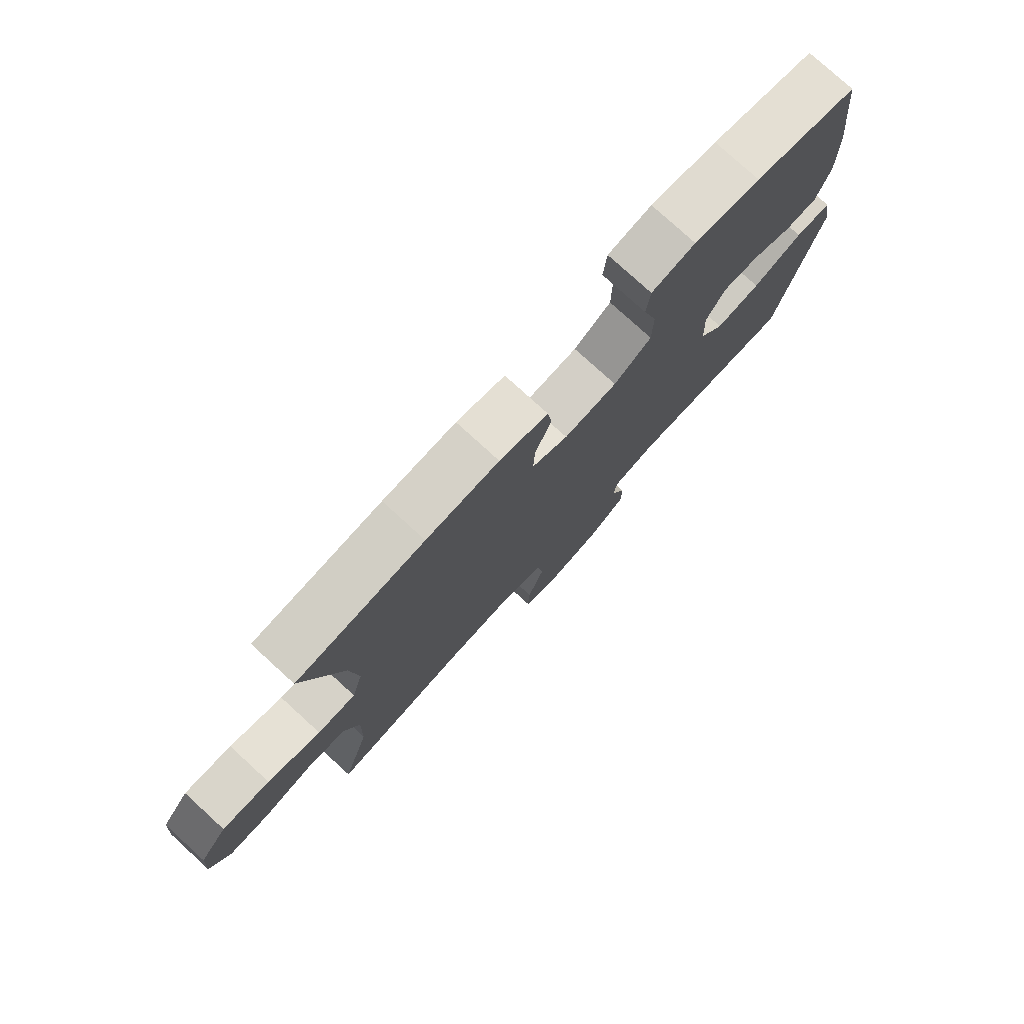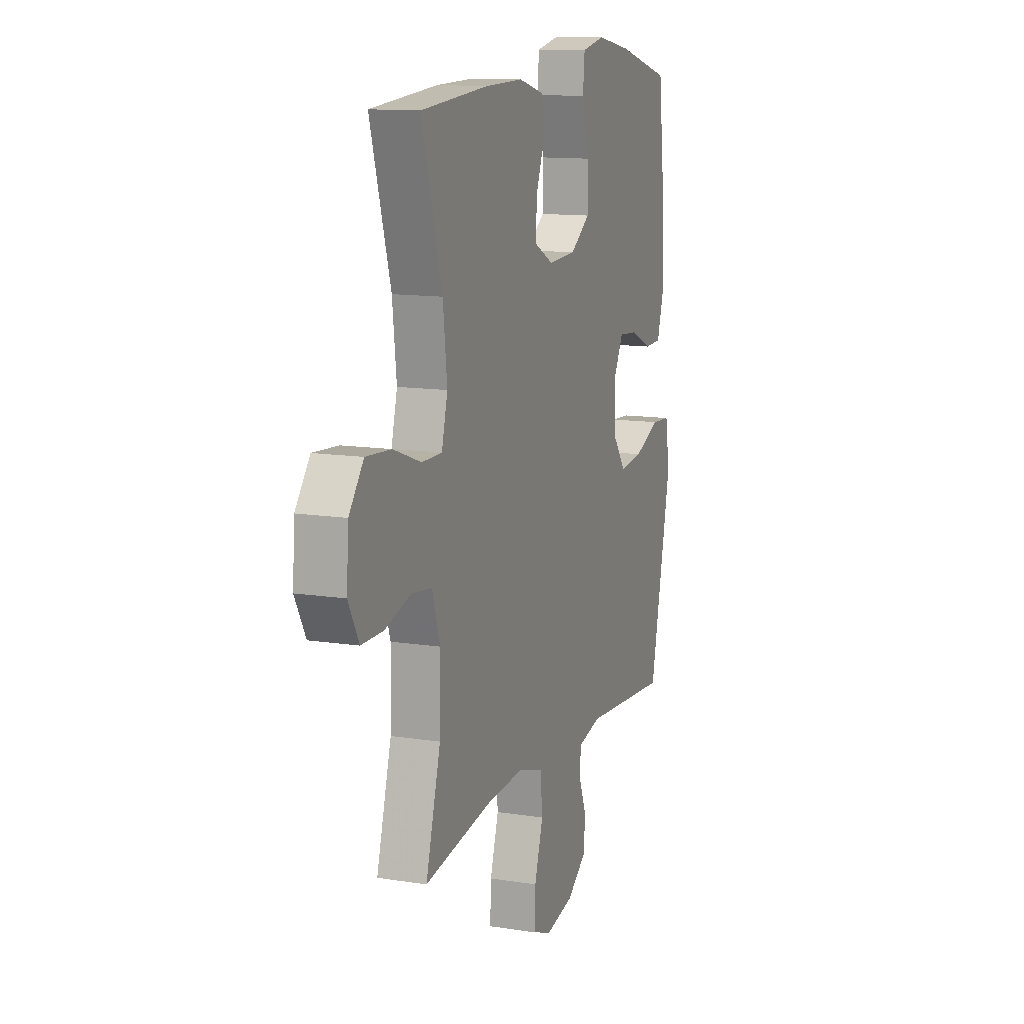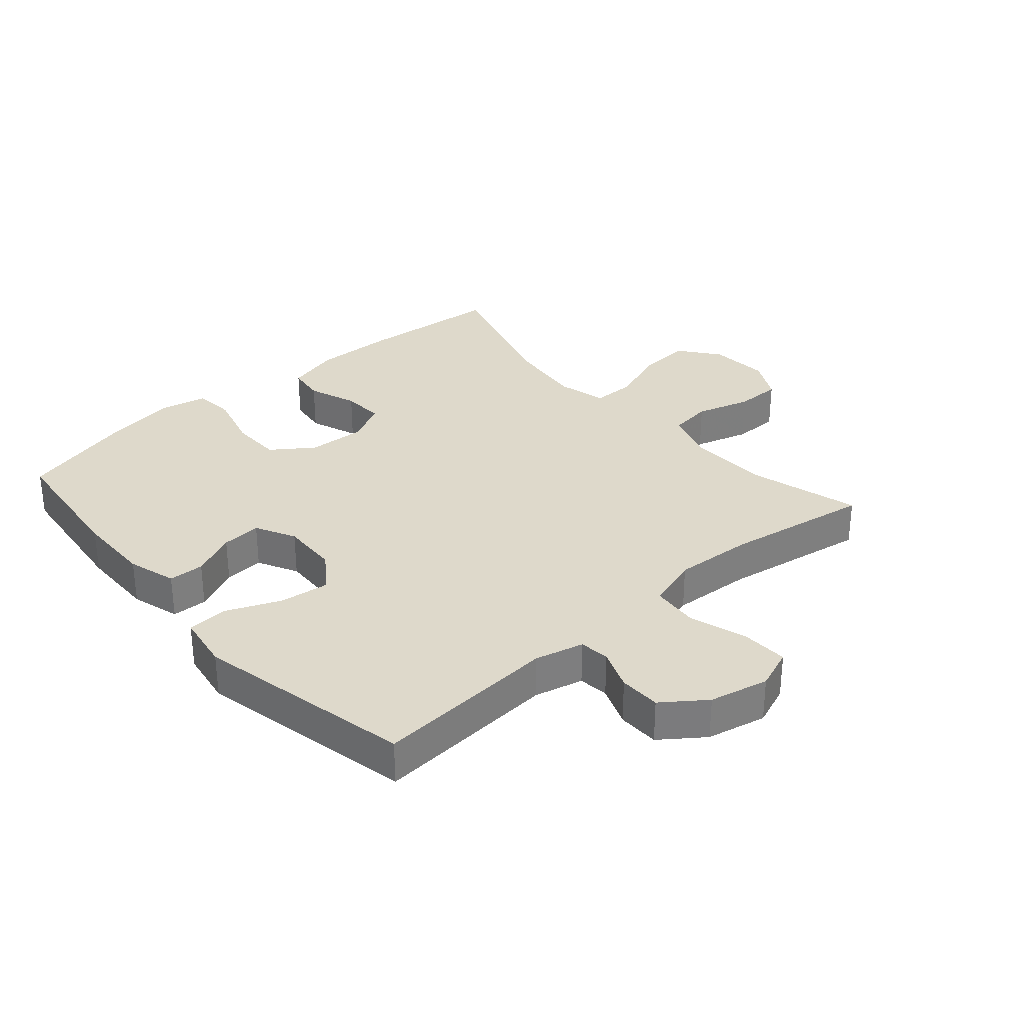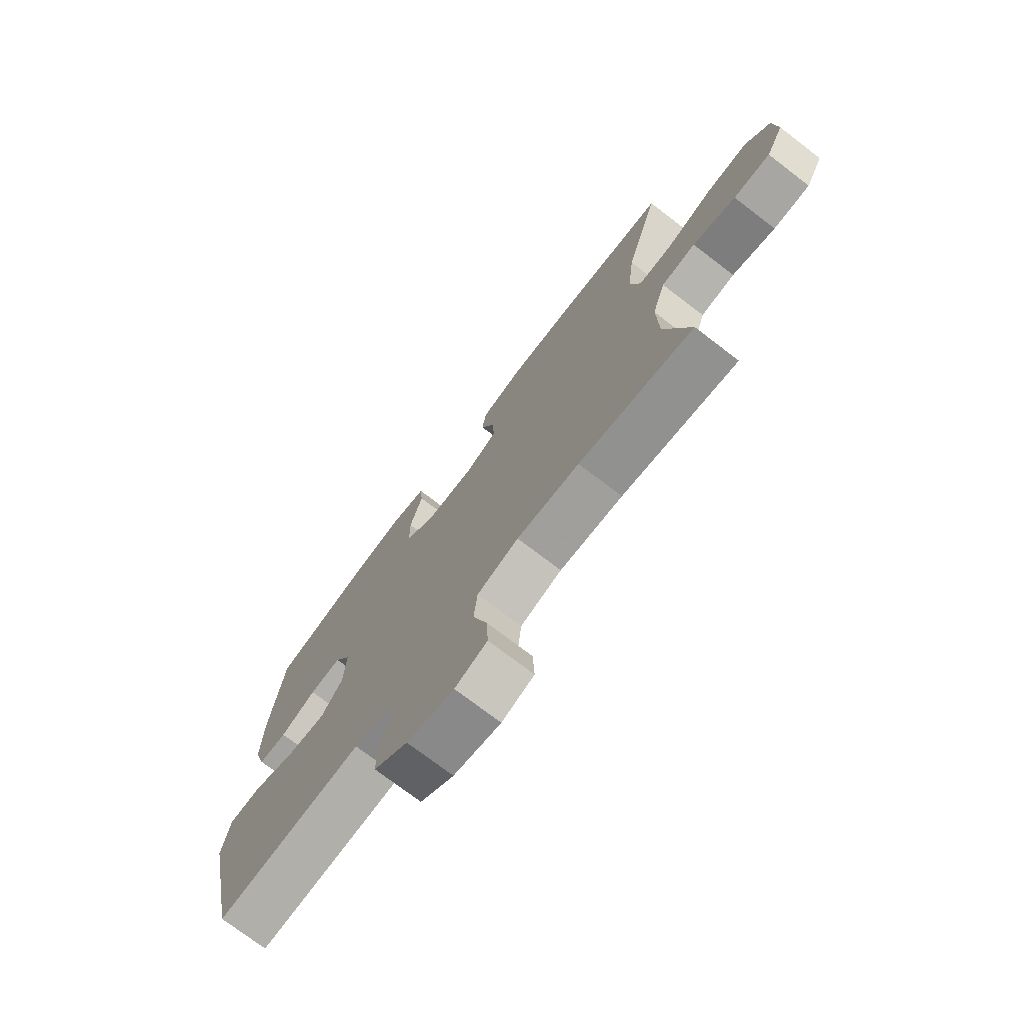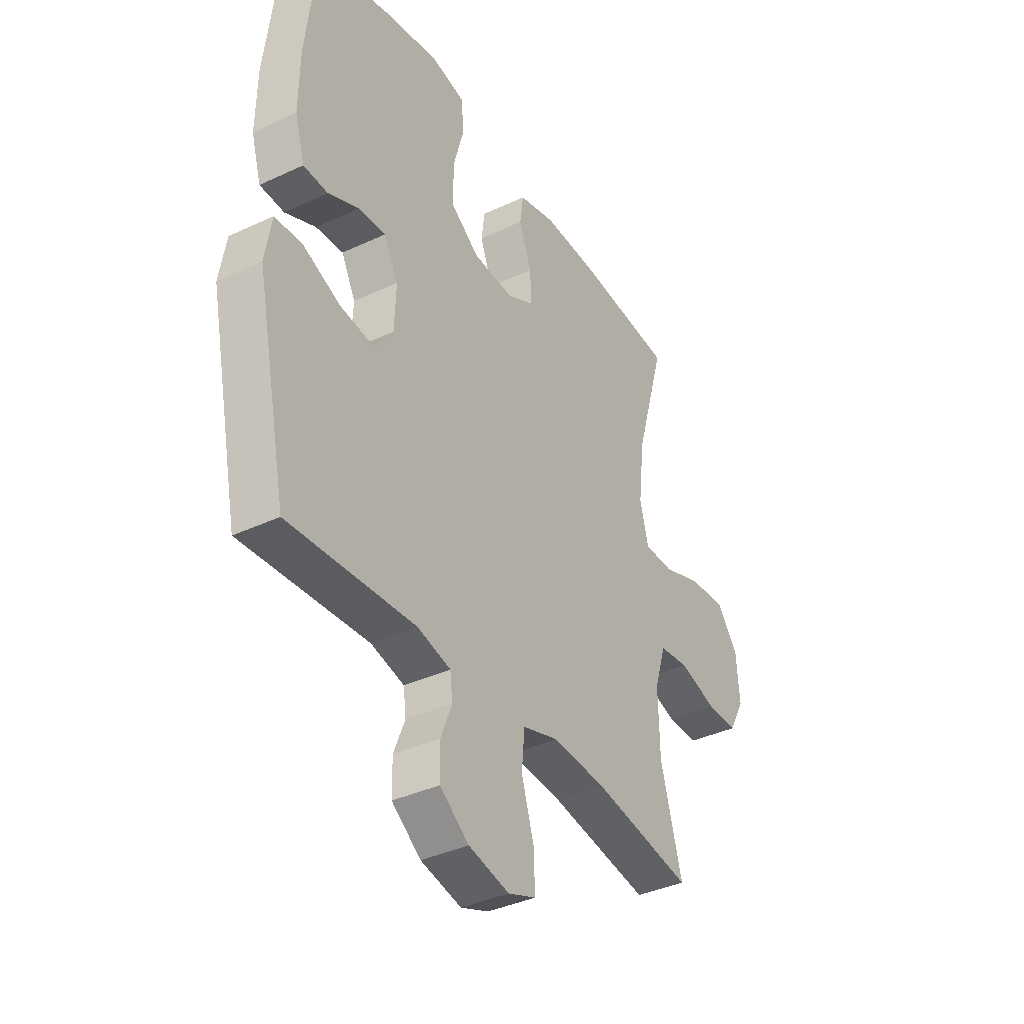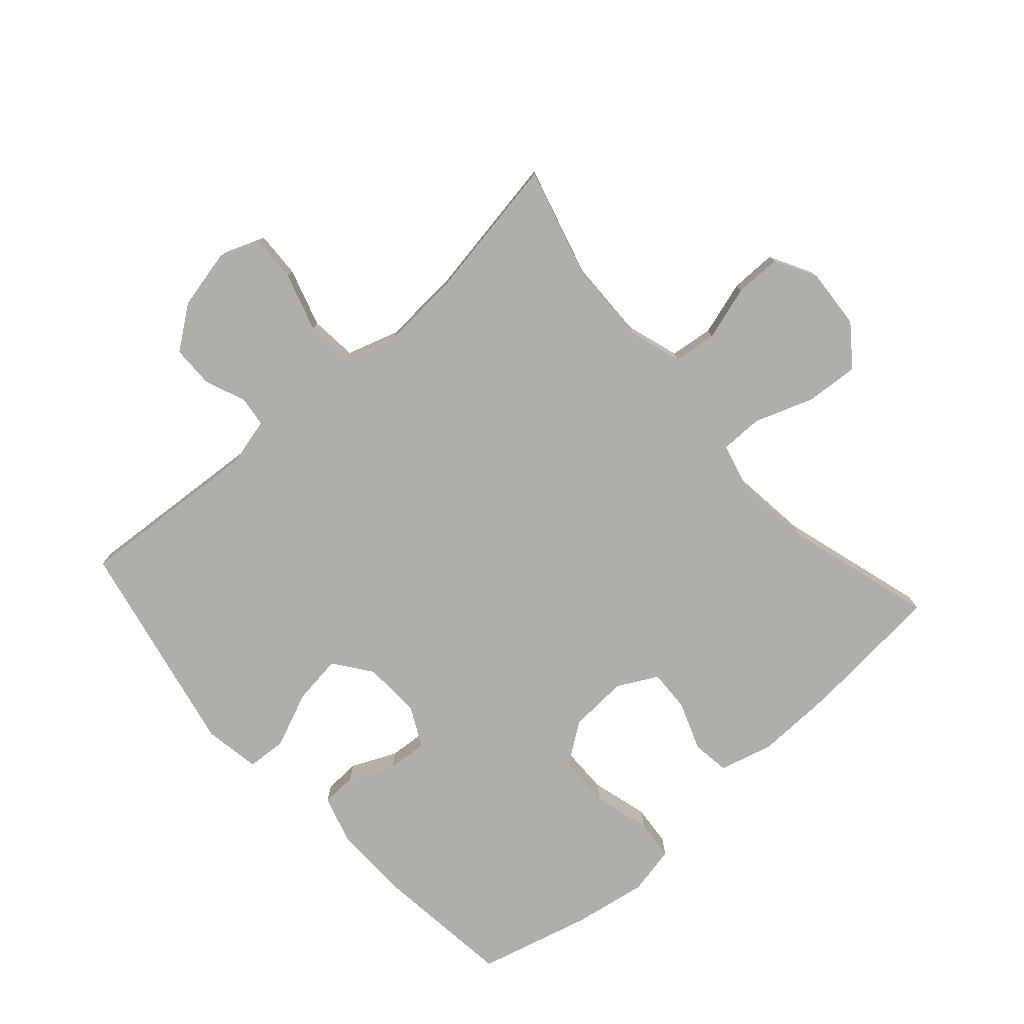
<metadata>
{"format":"obj","ext":"obj","renderer":"f3d","projection":"perspective","resolution":1024,"background":"white","views":[{"elev":78.0,"azim":-47.6,"up":"+Z"},{"elev":12.4,"azim":-69.7,"up":"+Z"},{"elev":31.8,"azim":138.9,"up":"+Y"},{"elev":-74.3,"azim":-127.4,"up":"+Z"},{"elev":-37.8,"azim":120.9,"up":"+Z"},{"elev":-77.5,"azim":-138.2,"up":"+Y"}]}
</metadata>
<code>
v -0.5 0.07 -0.5
v -0.45 0.07 -0.32
v -0.447 0.07 -0.192
v -0.474 0.07 -0.107
v -0.543 0.07 -0.098
v -0.63 0.07 -0.124
v -0.704 0.07 -0.124
v -0.74 0.07 -0.057
v -0.733 0.07 0.039
v -0.684 0.07 0.103
v -0.599 0.07 0.097
v -0.505 0.07 0.063
v -0.437 0.07 0.063
v -0.417 0.07 0.141
v -0.431 0.07 0.263
v -0.5 0.07 0.5
v -0.273 0.07 0.519
v -0.144 0.07 0.522
v -0.058 0.07 0.499
v -0.05 0.07 0.439
v -0.079 0.07 0.361
v -0.082 0.07 0.294
v -0.018 0.07 0.26
v 0.076 0.07 0.265
v 0.142 0.07 0.312
v 0.143 0.07 0.395
v 0.118 0.07 0.487
v 0.124 0.07 0.552
v 0.201 0.07 0.568
v 0.318 0.07 0.548
v 0.5 0.07 0.5
v 0.526 0.07 0.276
v 0.528 0.07 0.154
v 0.505 0.07 0.076
v 0.448 0.07 0.074
v 0.376 0.07 0.107
v 0.312 0.07 0.112
v 0.279 0.07 0.048
v 0.283 0.07 -0.044
v 0.327 0.07 -0.104
v 0.406 0.07 -0.094
v 0.494 0.07 -0.057
v 0.558 0.07 -0.061
v 0.573 0.07 -0.151
v 0.5 0.07 -0.5
v 0.205 0.07 -0.478
v 0.127 0.07 -0.497
v 0.121 0.07 -0.545
v 0.147 0.07 -0.611
v 0.146 0.07 -0.678
v 0.078 0.07 -0.728
v -0.017 0.07 -0.749
v -0.082 0.07 -0.724
v -0.079 0.07 -0.65
v -0.05 0.07 -0.556
v -0.057 0.07 -0.481
v -0.141 0.07 -0.454
v -0.268 0.07 -0.462
v -0.5 0 -0.5
v -0.45 0 -0.32
v -0.447 0 -0.192
v -0.474 0 -0.107
v -0.543 0 -0.098
v -0.63 0 -0.124
v -0.704 0 -0.124
v -0.74 0 -0.057
v -0.733 0 0.039
v -0.684 0 0.103
v -0.599 0 0.097
v -0.505 0 0.063
v -0.437 0 0.063
v -0.417 0 0.141
v -0.431 0 0.263
v -0.5 0 0.5
v -0.273 0 0.519
v -0.144 0 0.522
v -0.058 0 0.499
v -0.05 0 0.439
v -0.079 0 0.361
v -0.082 0 0.294
v -0.018 0 0.26
v 0.076 0 0.265
v 0.142 0 0.312
v 0.143 0 0.395
v 0.118 0 0.487
v 0.124 0 0.552
v 0.201 0 0.568
v 0.318 0 0.548
v 0.5 0 0.5
v 0.526 0 0.276
v 0.528 0 0.154
v 0.505 0 0.076
v 0.448 0 0.074
v 0.376 0 0.107
v 0.312 0 0.112
v 0.279 0 0.048
v 0.283 0 -0.044
v 0.327 0 -0.104
v 0.406 0 -0.094
v 0.494 0 -0.057
v 0.558 0 -0.061
v 0.573 0 -0.151
v 0.5 0 -0.5
v 0.205 0 -0.478
v 0.127 0 -0.497
v 0.121 0 -0.545
v 0.147 0 -0.611
v 0.146 0 -0.678
v 0.078 0 -0.728
v -0.017 0 -0.749
v -0.082 0 -0.724
v -0.079 0 -0.65
v -0.05 0 -0.556
v -0.057 0 -0.481
v -0.141 0 -0.454
v -0.268 0 -0.462
f 52 53 54 55
f 52 55 56
f 51 52 56
f 48 49 50 51
f 47 48 51 56
f 46 47 56 57
f 44 45 46
f 41 42 43 44
f 40 41 44 46
f 39 40 46 57
f 33 34 35 36
f 33 36 37
f 32 33 37
f 31 32 37
f 30 31 37 38
f 26 27 28 29
f 25 26 29 30
f 18 19 20 21
f 18 21 22
f 15 16 17 18
f 14 15 18 22
f 13 14 22 23
f 9 10 11 12
f 9 12 13
f 8 9 13
f 5 6 7 8
f 4 5 8 13
f 3 4 13 23
f 58 1 2
f 38 39 57 58
f 25 30 38 58
f 24 25 58 2
f 2 3 23 24
f 113 112 111 110
f 114 113 110
f 114 110 109
f 109 108 107 106
f 114 109 106 105
f 115 114 105 104
f 104 103 102
f 102 101 100 99
f 104 102 99 98
f 115 104 98 97
f 94 93 92 91
f 95 94 91
f 95 91 90
f 95 90 89
f 96 95 89 88
f 87 86 85 84
f 88 87 84 83
f 79 78 77 76
f 80 79 76
f 76 75 74 73
f 80 76 73 72
f 81 80 72 71
f 70 69 68 67
f 71 70 67
f 71 67 66
f 66 65 64 63
f 71 66 63 62
f 81 71 62 61
f 60 59 116
f 116 115 97 96
f 116 96 88 83
f 60 116 83 82
f 82 81 61 60
f 1 59 60 2
f 2 60 61 3
f 3 61 62 4
f 4 62 63 5
f 5 63 64 6
f 6 64 65 7
f 7 65 66 8
f 8 66 67 9
f 9 67 68 10
f 10 68 69 11
f 11 69 70 12
f 12 70 71 13
f 13 71 72 14
f 14 72 73 15
f 15 73 74 16
f 16 74 75 17
f 17 75 76 18
f 18 76 77 19
f 19 77 78 20
f 20 78 79 21
f 21 79 80 22
f 22 80 81 23
f 23 81 82 24
f 24 82 83 25
f 25 83 84 26
f 26 84 85 27
f 27 85 86 28
f 28 86 87 29
f 29 87 88 30
f 30 88 89 31
f 31 89 90 32
f 32 90 91 33
f 33 91 92 34
f 34 92 93 35
f 35 93 94 36
f 36 94 95 37
f 37 95 96 38
f 38 96 97 39
f 39 97 98 40
f 40 98 99 41
f 41 99 100 42
f 42 100 101 43
f 43 101 102 44
f 44 102 103 45
f 45 103 104 46
f 46 104 105 47
f 47 105 106 48
f 48 106 107 49
f 49 107 108 50
f 50 108 109 51
f 51 109 110 52
f 52 110 111 53
f 53 111 112 54
f 54 112 113 55
f 55 113 114 56
f 56 114 115 57
f 57 115 116 58
f 58 116 59 1

</code>
